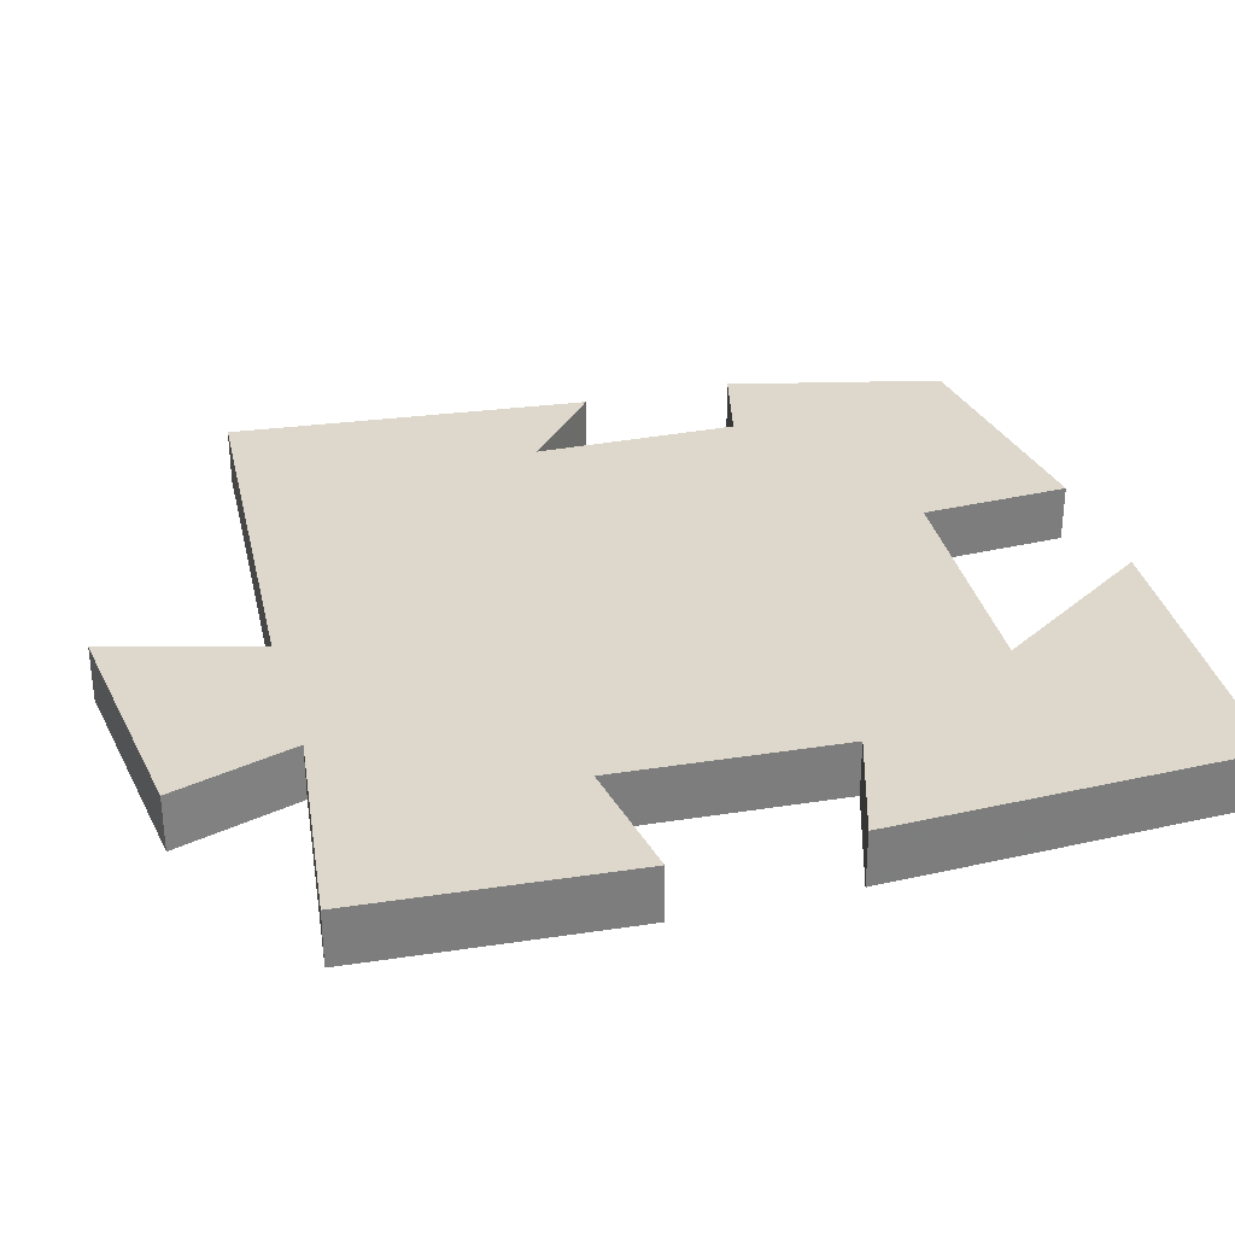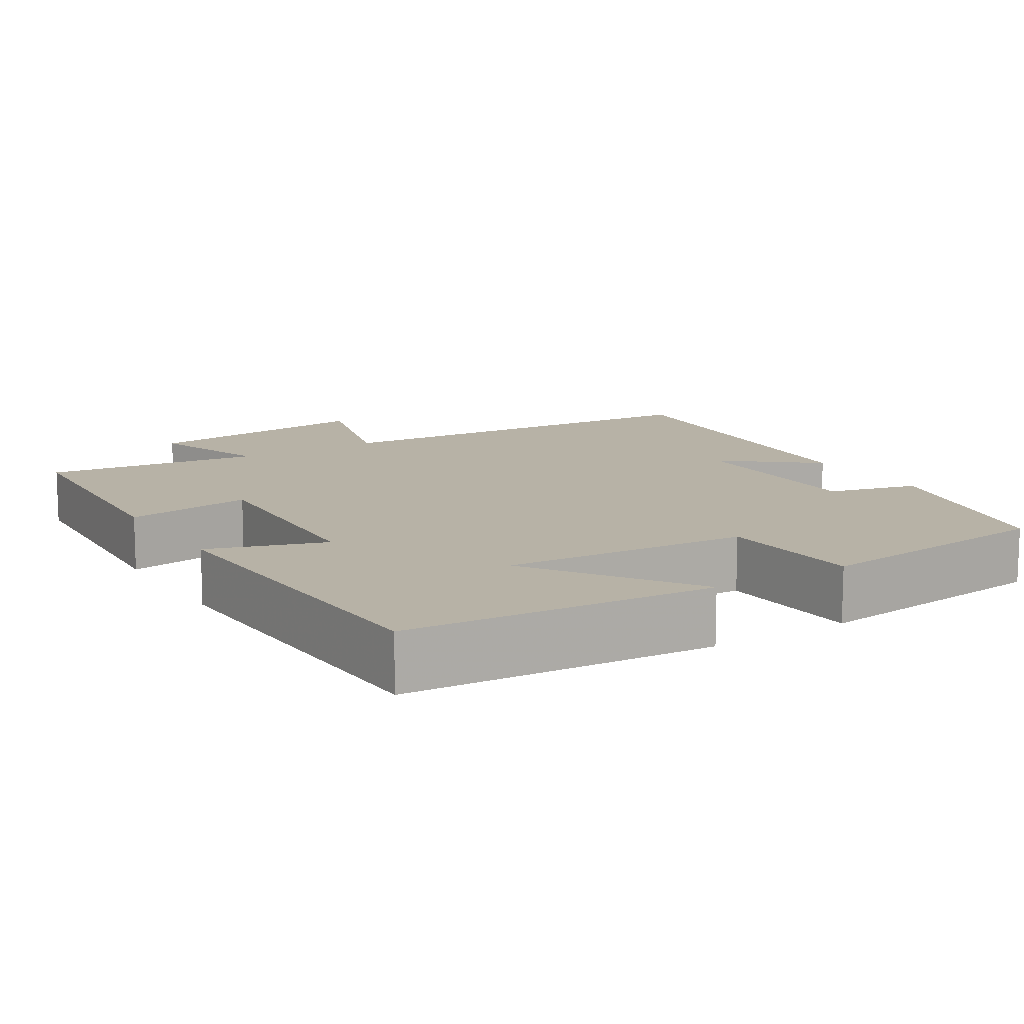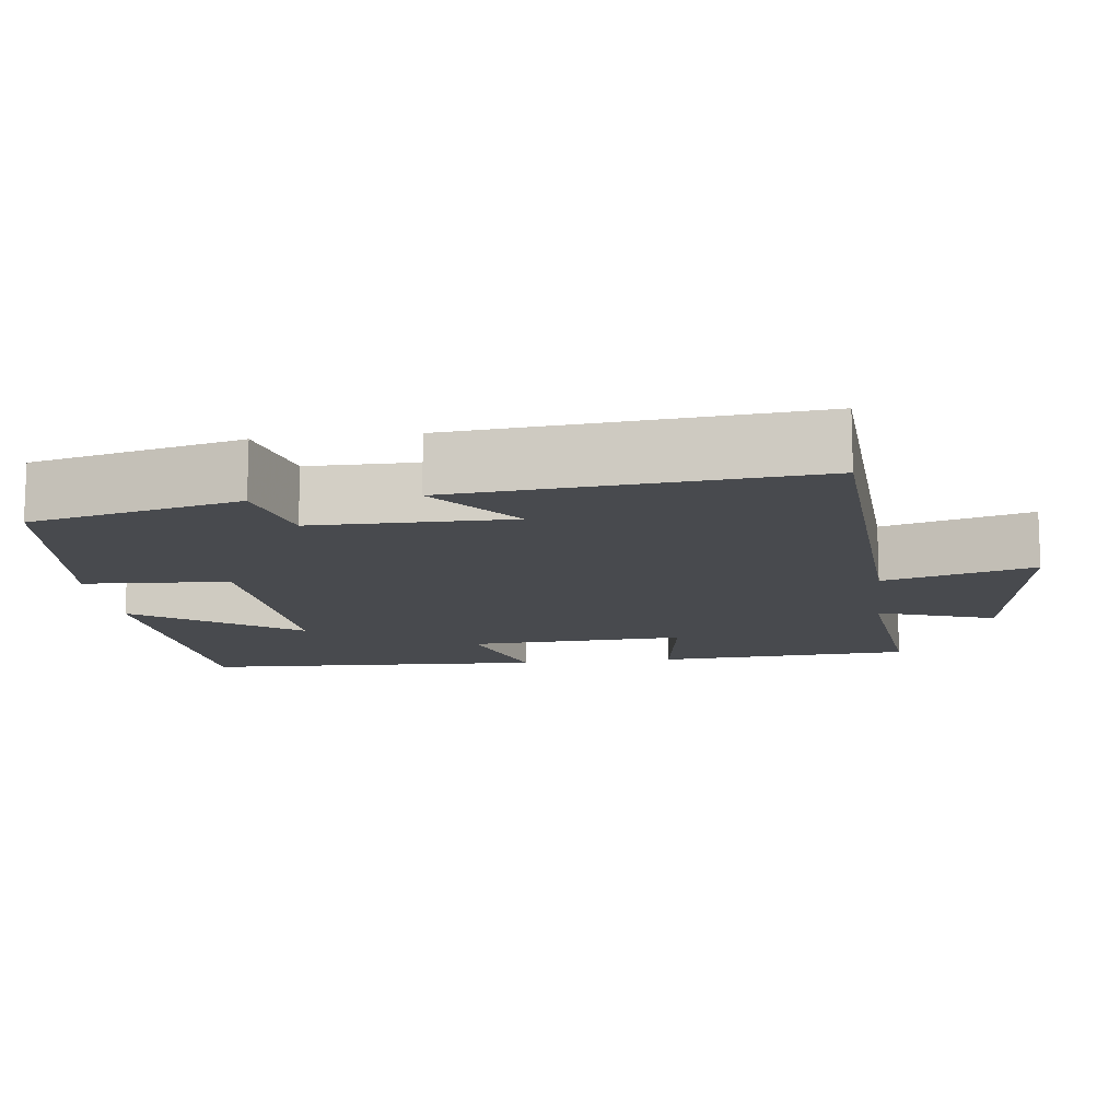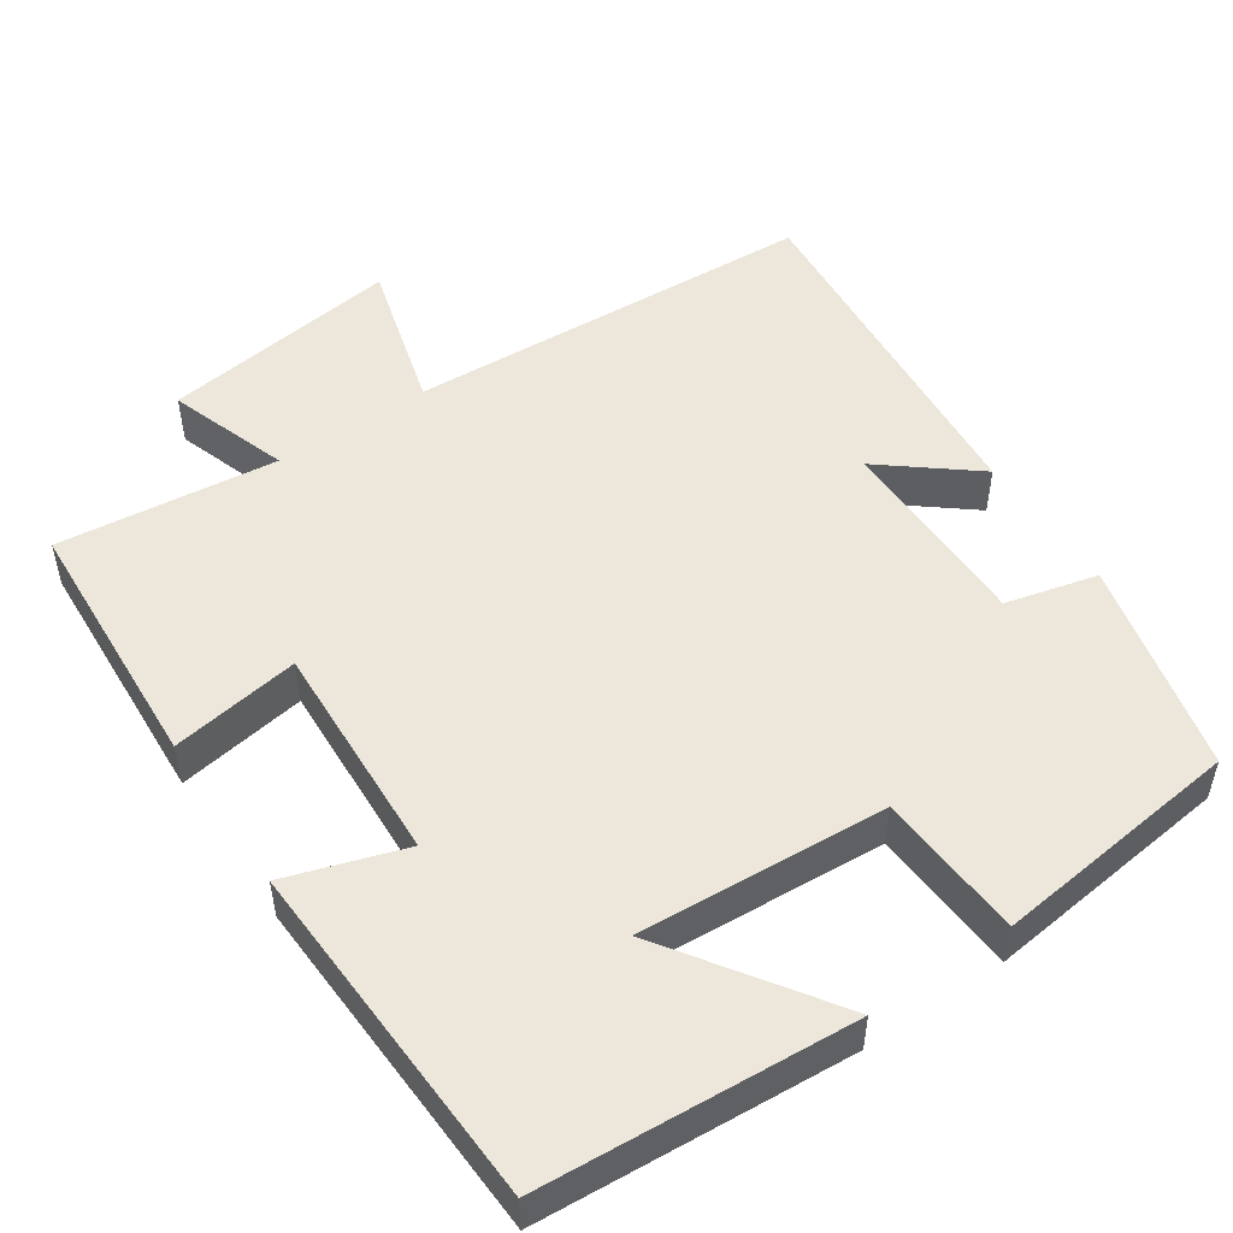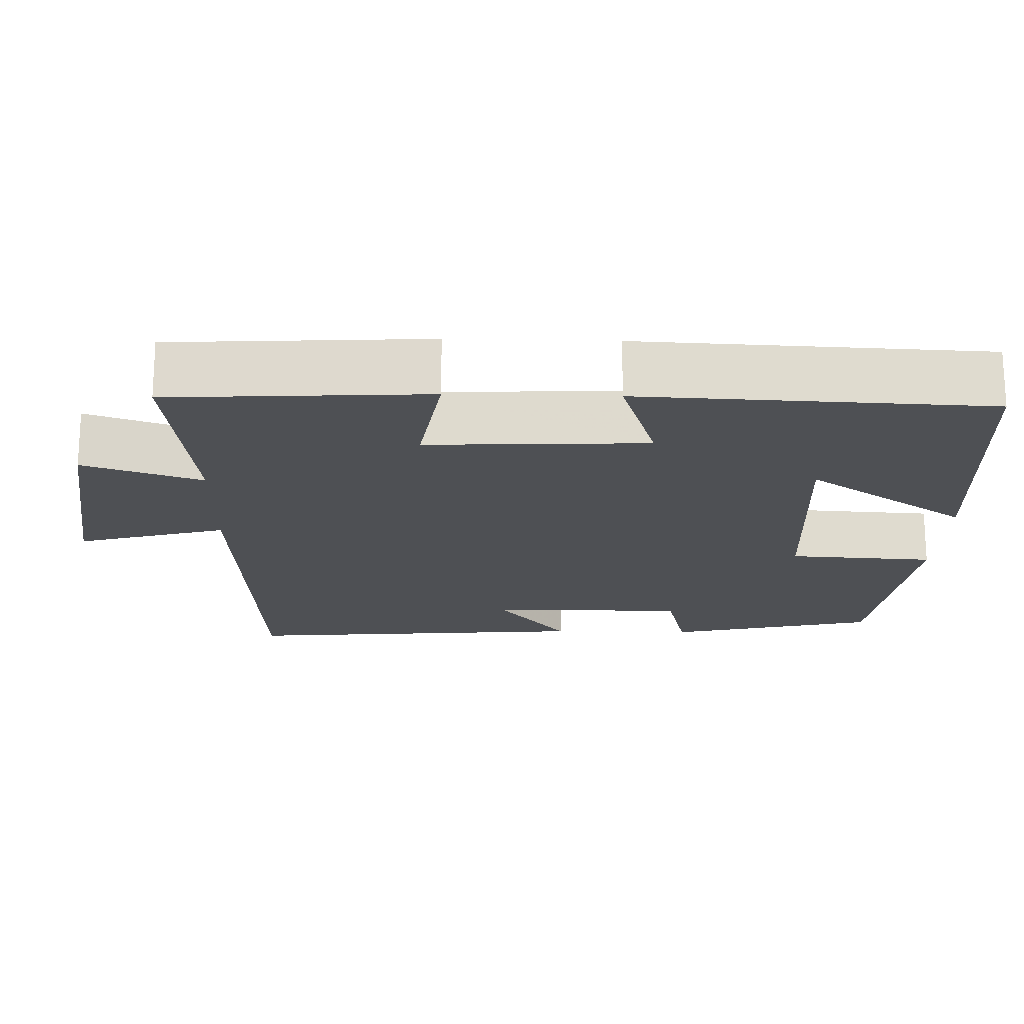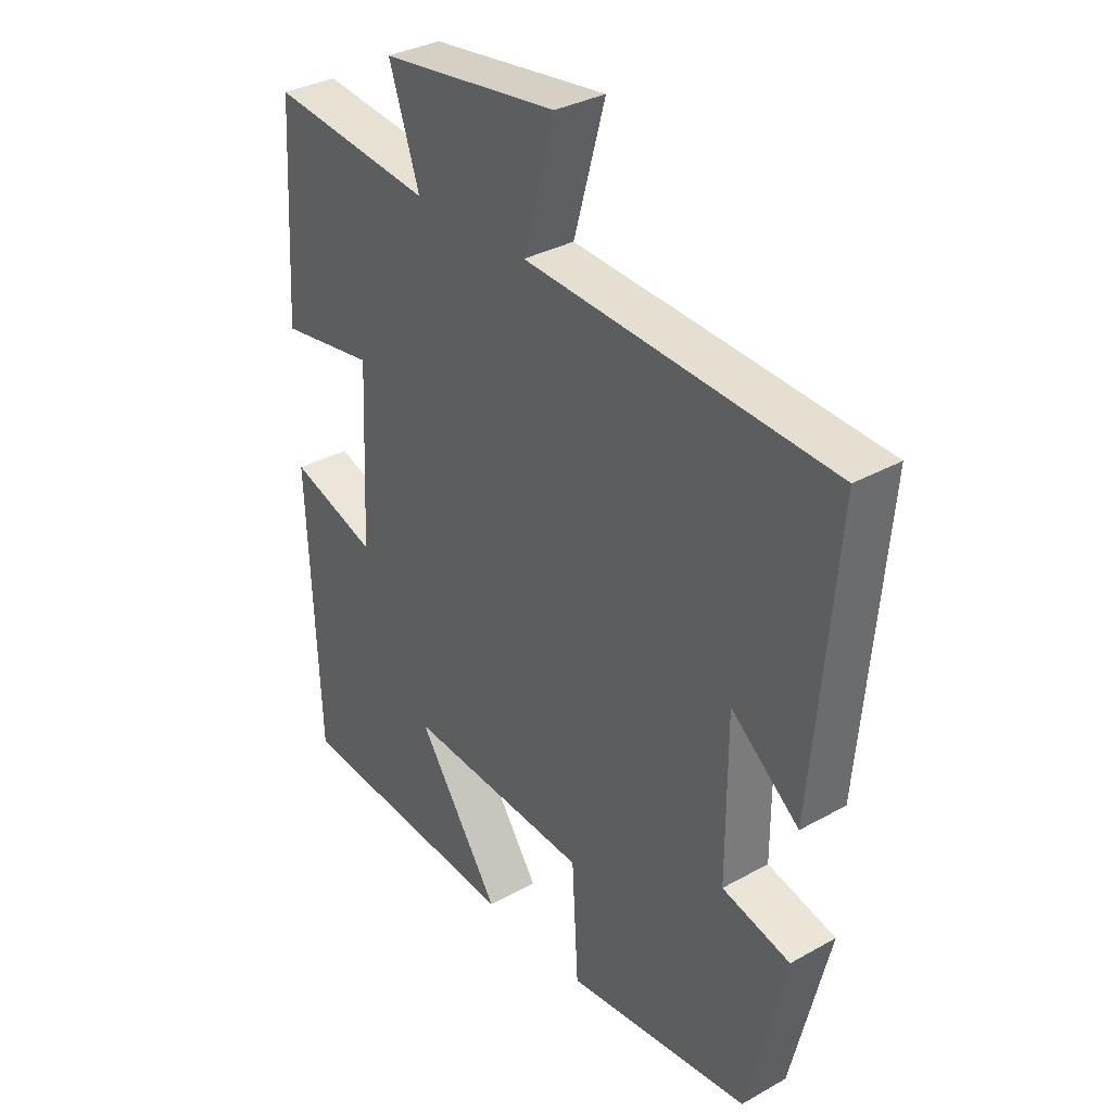
<metadata>
{"format":"obj","ext":"obj","renderer":"f3d","projection":"perspective","resolution":1024,"background":"white","views":[{"elev":31.1,"azim":74.3,"up":"+Y"},{"elev":12.4,"azim":148.1,"up":"+Y"},{"elev":-12.9,"azim":-83.1,"up":"+Y"},{"elev":51.1,"azim":145.8,"up":"+Y"},{"elev":-19.0,"azim":88.3,"up":"+Y"},{"elev":33.4,"azim":-127.5,"up":"+Z"}]}
</metadata>
<code>
v -0.434 0.07 -0.463
v -0.5 0.07 -0.188
v -0.381 0.07 -0.158
v -0.381 0.07 0.102
v -0.5 0.07 0.006
v -0.54 0.07 0.469
v -0.007 0.07 0.5
v -0.062 0.07 0.696
v 0.248 0.07 0.656
v 0.195 0.07 0.5
v 0.48 0.07 0.533
v 0.5 0.07 0.196
v 0.333 0.07 0.222
v 0.347 0.07 -0.066
v 0.5 0.07 -0.016
v 0.481 0.07 -0.471
v 0.077 0.07 -0.5
v 0.222 0.07 -0.287
v -0.1 0.07 -0.309
v -0.111 0.07 -0.5
v -0.434 0 -0.463
v -0.5 0 -0.188
v -0.381 0 -0.158
v -0.381 0 0.102
v -0.5 0 0.006
v -0.54 0 0.469
v -0.007 0 0.5
v -0.062 0 0.696
v 0.248 0 0.656
v 0.195 0 0.5
v 0.48 0 0.533
v 0.5 0 0.196
v 0.333 0 0.222
v 0.347 0 -0.066
v 0.5 0 -0.016
v 0.481 0 -0.471
v 0.077 0 -0.5
v 0.222 0 -0.287
v -0.1 0 -0.309
v -0.111 0 -0.5
f 1 2 3
f 20 1 3
f 19 20 3
f 18 19 3 4
f 15 16 17 18
f 14 15 18
f 13 14 18 4
f 10 11 12 13
f 10 13 4
f 7 8 9 10
f 7 10 4
f 4 5 6 7
f 23 22 21
f 23 21 40
f 23 40 39
f 24 23 39 38
f 38 37 36 35
f 38 35 34
f 24 38 34 33
f 33 32 31 30
f 24 33 30
f 30 29 28 27
f 24 30 27
f 27 26 25 24
f 1 21 22 2
f 2 22 23 3
f 3 23 24 4
f 4 24 25 5
f 5 25 26 6
f 6 26 27 7
f 7 27 28 8
f 8 28 29 9
f 9 29 30 10
f 10 30 31 11
f 11 31 32 12
f 12 32 33 13
f 13 33 34 14
f 14 34 35 15
f 15 35 36 16
f 16 36 37 17
f 17 37 38 18
f 18 38 39 19
f 19 39 40 20
f 20 40 21 1

</code>
